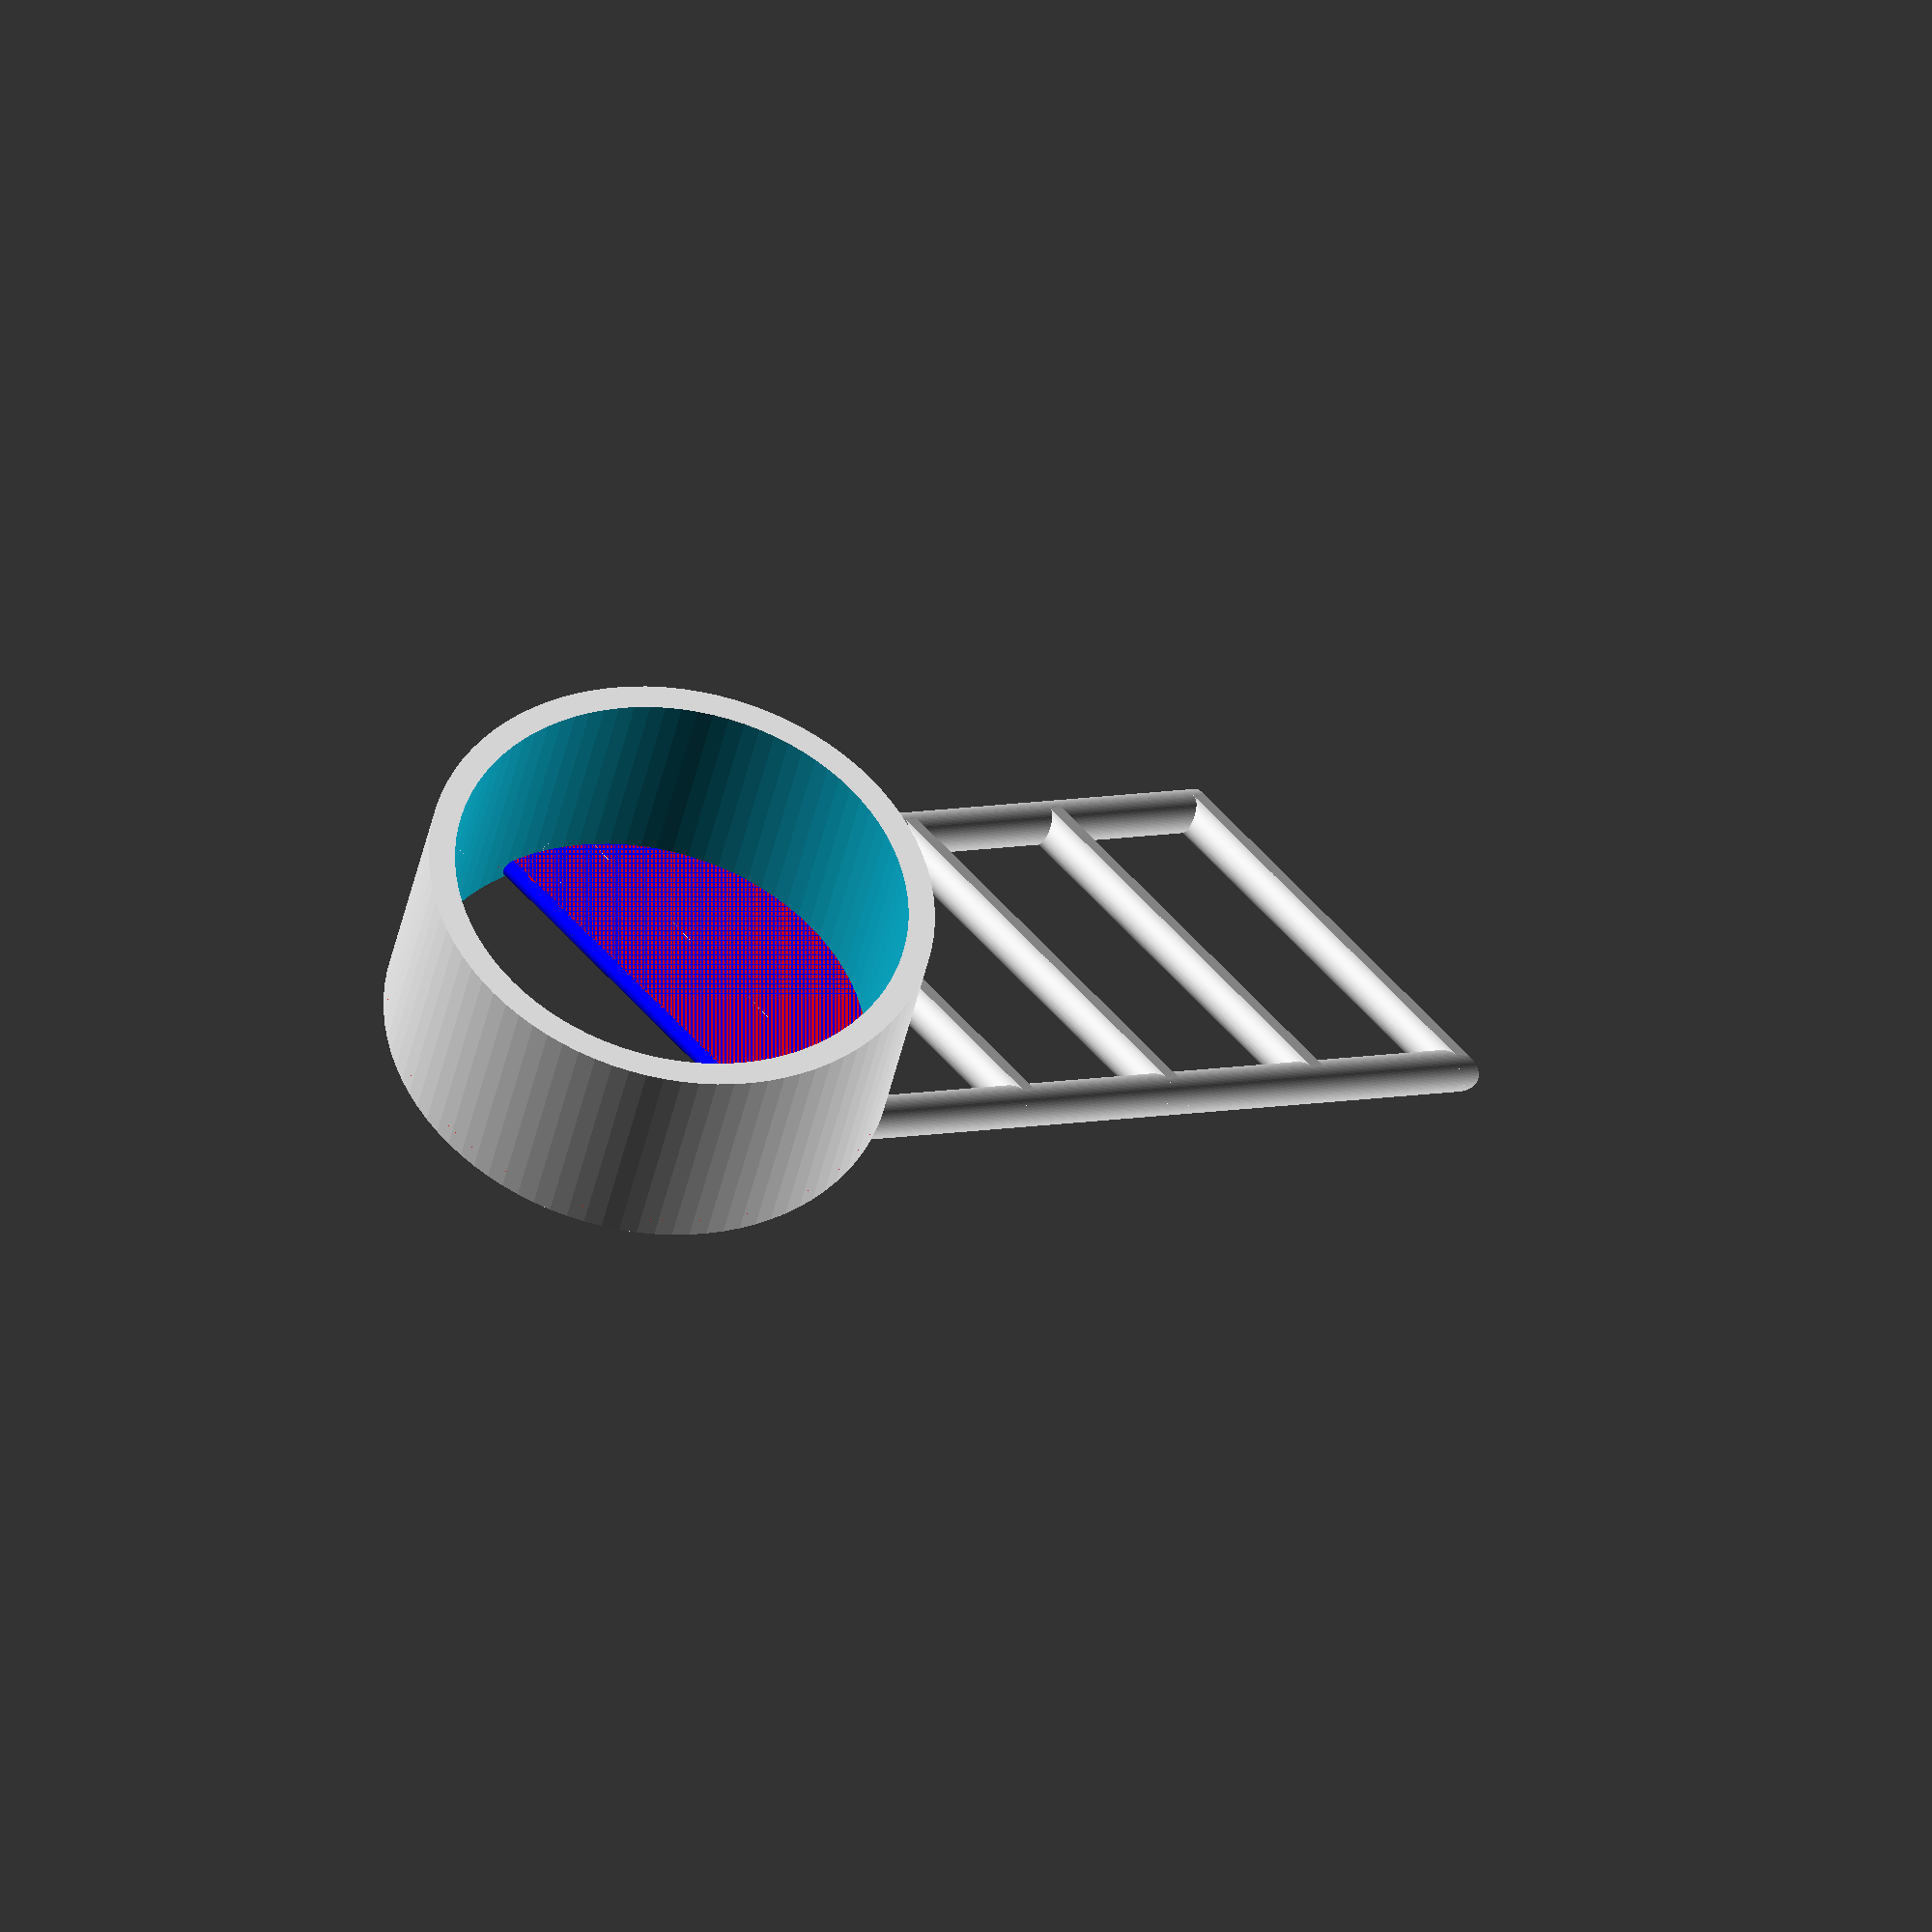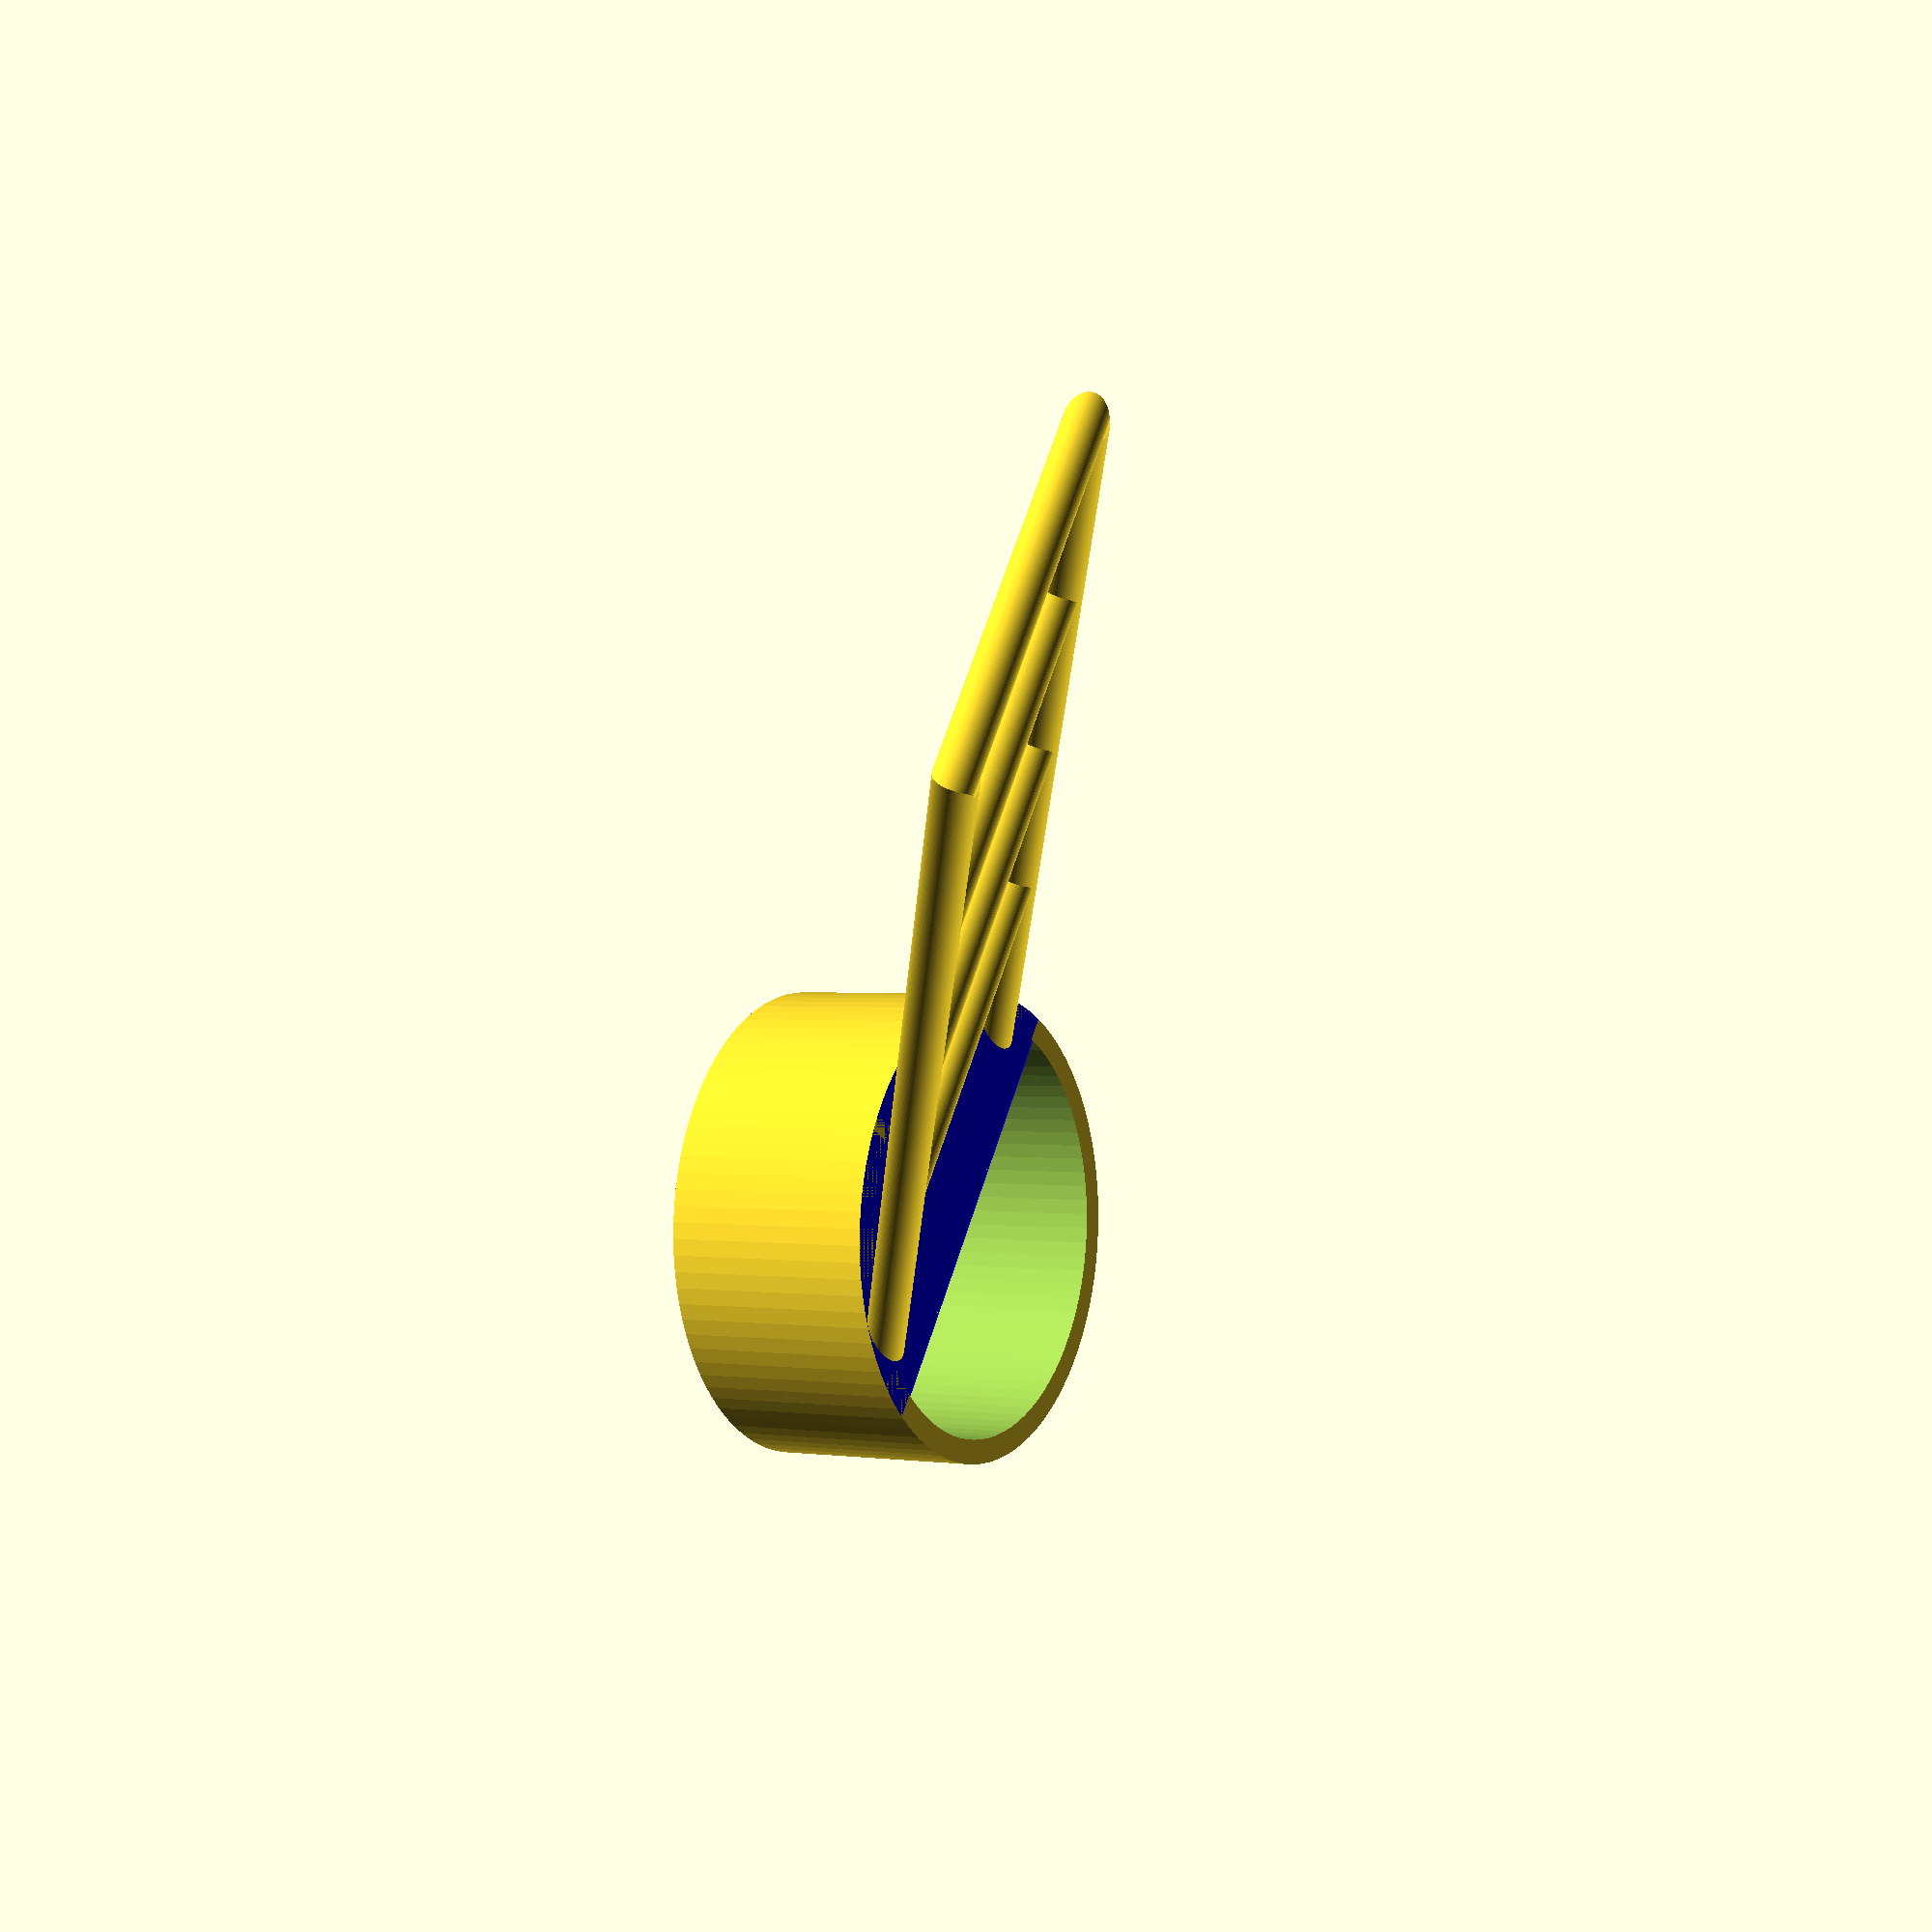
<openscad>
$fn = 90;

perch_thickness = 2;

module PerchSupport() {
  cylinder(125, perch_thickness, perch_thickness, false);
}

module PerchSupportAtEdgeOfTube() {
  // rotate it around the z-axis.
  rotate([0,0,30]) {
    // move the perch support to the outside of the tube.
    translate([0,-21.5,0]) {
      PerchSupport(){};
    };
  };
};

module PerchSupportAtEdgeOfTubeAtEightOClock() {
  PerchSupportAtEdgeOfTube();
};
module PerchSupportAtEdgeOfTubeAtFourOClock() {
  mirror([0,1,0]) {
    PerchSupportAtEdgeOfTube();
  };
};

module Perch(distance_up_from_xy_plane) {
  translate([11,0,distance_up_from_xy_plane]) {
    rotate([90,0,0]) {
      cylinder(57, perch_thickness, perch_thickness, true);
    };
  };
};

module ClippedPerch(distance_up_from_xy_plane) {
  intersection() {
    translate([0,0,20]) {
      hull() {
        PerchSupportAtEdgeOfTubeAtEightOClock();
        PerchSupportAtEdgeOfTubeAtFourOClock();
      };
    };
    Perch(distance_up_from_xy_plane);
  };
};

// outer radius of main feeder port cylinder
outer_radius = 24;
// thickness of main feeder port cylinder
thickness = 2.5;
// inner radius of main feeder port cylinder
inner_radius = outer_radius - thickness;

union() {

  // tube that fits into the inside of the bottom opening of the PVC pipe
  difference(){
    // outer cylinder
    cylinder(22, outer_radius, outer_radius, false);
    // have the inner cylinder extend 1 unit in each direction along the
    // z-axis in order to extend beyond the ends of the outer cylinder.
    // this will leave no ambiguity about whether the ends of the tube should
    // be open or closed.
    translate([0,0,-1]) {
      // inner cylinder that gets subtracted from the outer cylinder
      cylinder(24, inner_radius, inner_radius, false);
    }
  };

  intersection() {
    // face that covers part of the opening.
    translate([3,0,21]) {
      color("blue") {
        // for the purpose of adding a nice rounded edge
        minkowski() {
          translate([12,0,0]) {
            // this is the front face itself
            cube([outer_radius, 55, 2], true);
            // for the purpose of adding a nice rounded edge
            translate([-12, 0, 0]) rotate([90, 0, 0]) cylinder(55, 1, 1, true);
          }
        }
      }
    }
    // cylinder with a radius equal to that of the outer tube, for the
    // purpose of trimming off the parts of the tube face that extend
    // beyond the radius of the outer tube.
    cylinder(25, outer_radius, outer_radius, false);
  };

  difference() {
    // perch assembly
    translate([-13,0,21]) {
      // rotate it around the y-axis.
      rotate([0,60,0]) {
        union() {
          // the two perch supports that extend parallel to the axis of the
          // tube opening.
          PerchSupportAtEdgeOfTubeAtEightOClock();
          PerchSupportAtEdgeOfTubeAtFourOClock();

          // Perches
          ClippedPerch(50);
          ClippedPerch(75);
          ClippedPerch(100);
          ClippedPerch(125);
        };
      };
    };

    // cube for clipping off excess of perch assembly inside main tube
    color("red", 0.7) {
      cube([outer_radius * 2, outer_radius * 2, 40], true);
    }
  };
}

</openscad>
<views>
elev=40.4 azim=222.0 roll=169.0 proj=o view=wireframe
elev=359.5 azim=215.0 roll=300.7 proj=p view=solid
</views>
